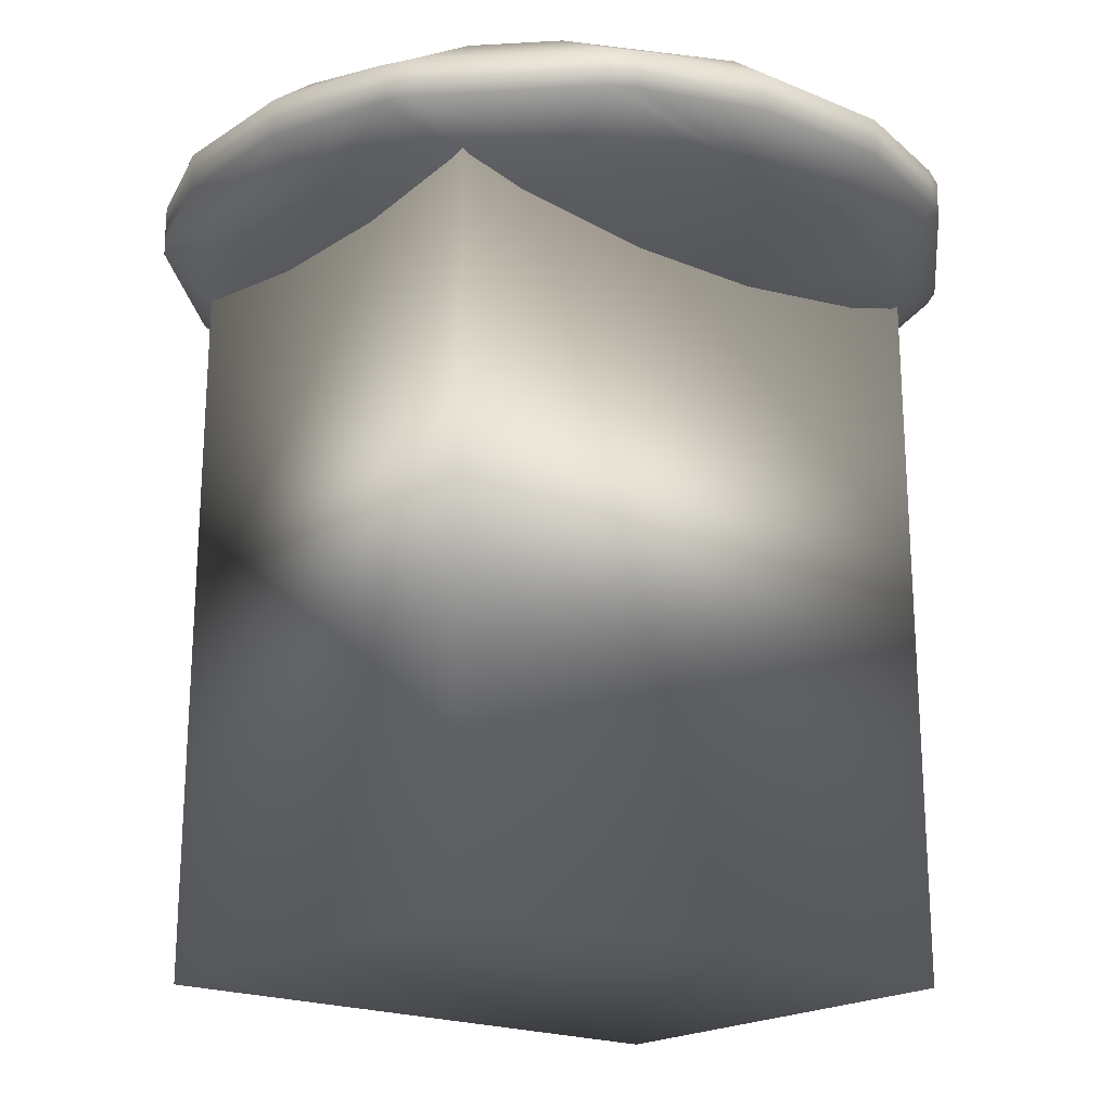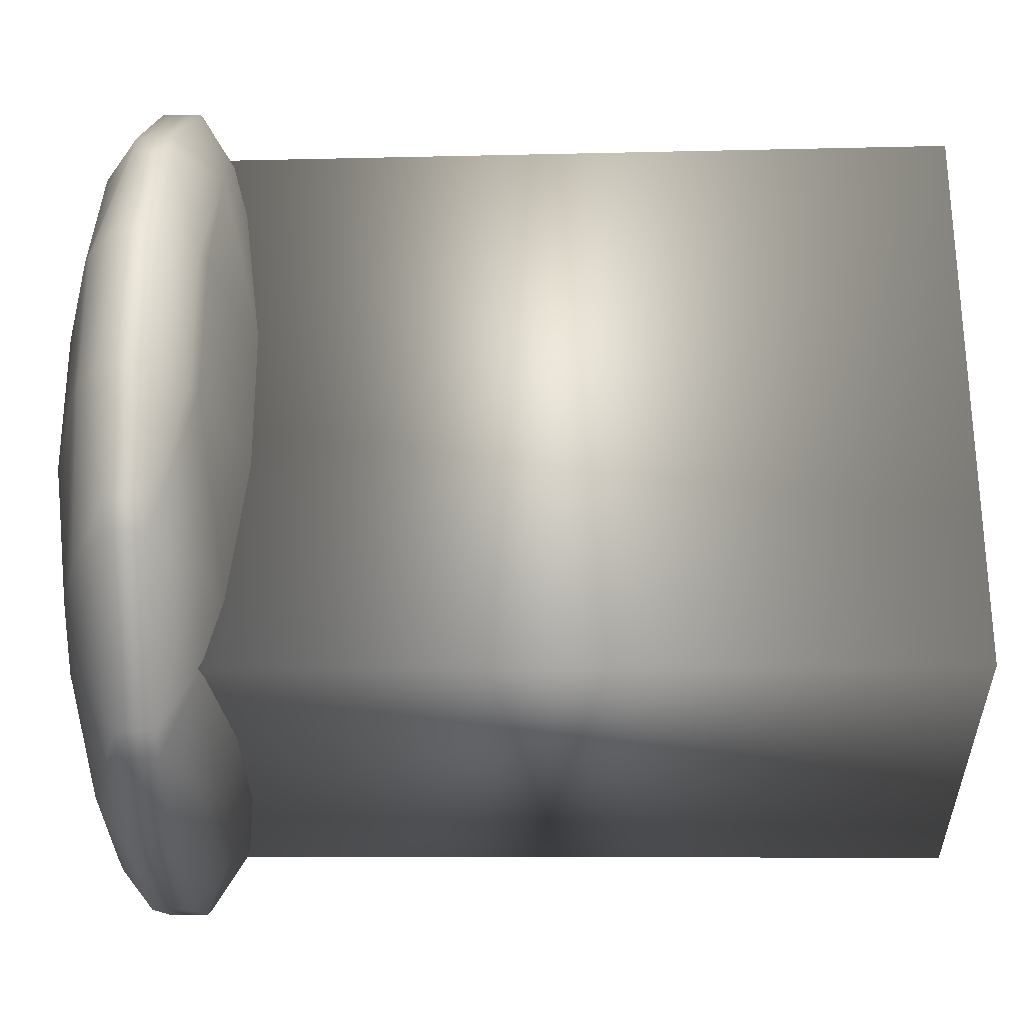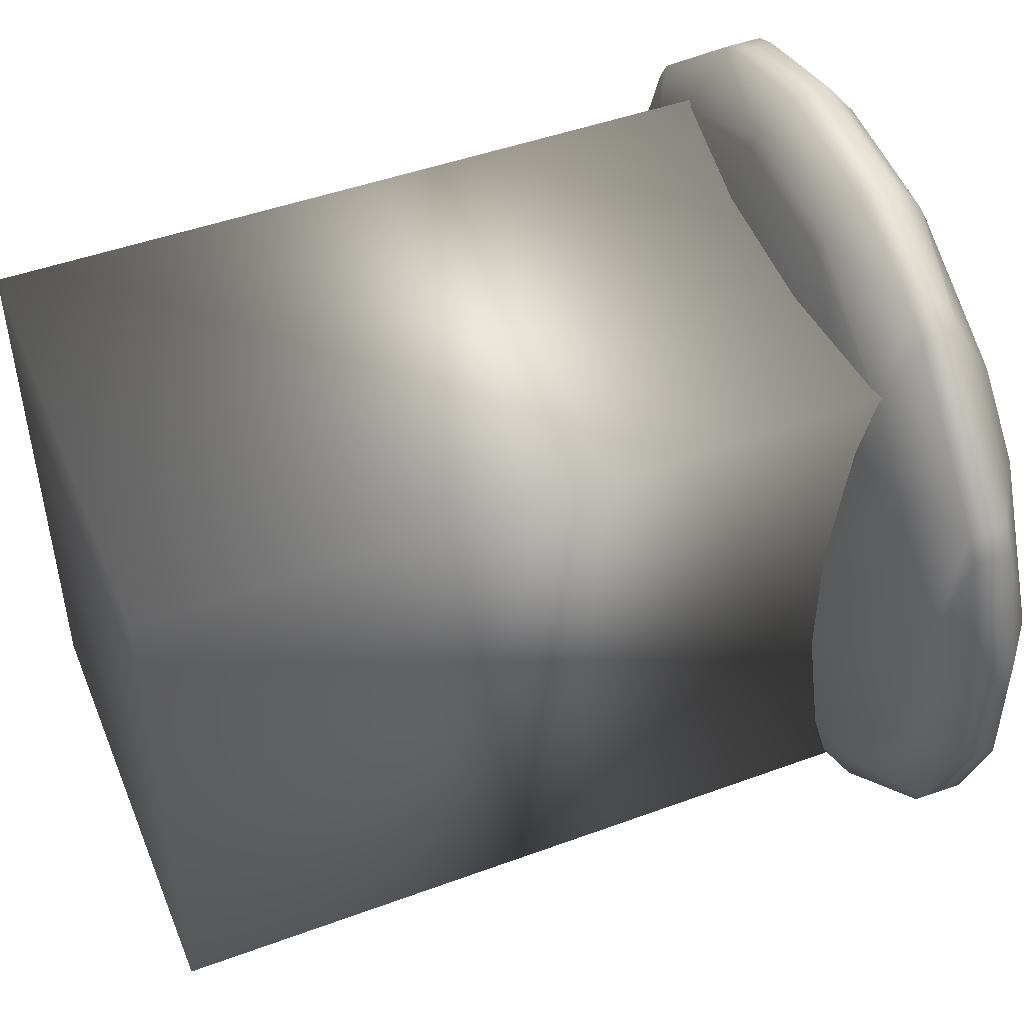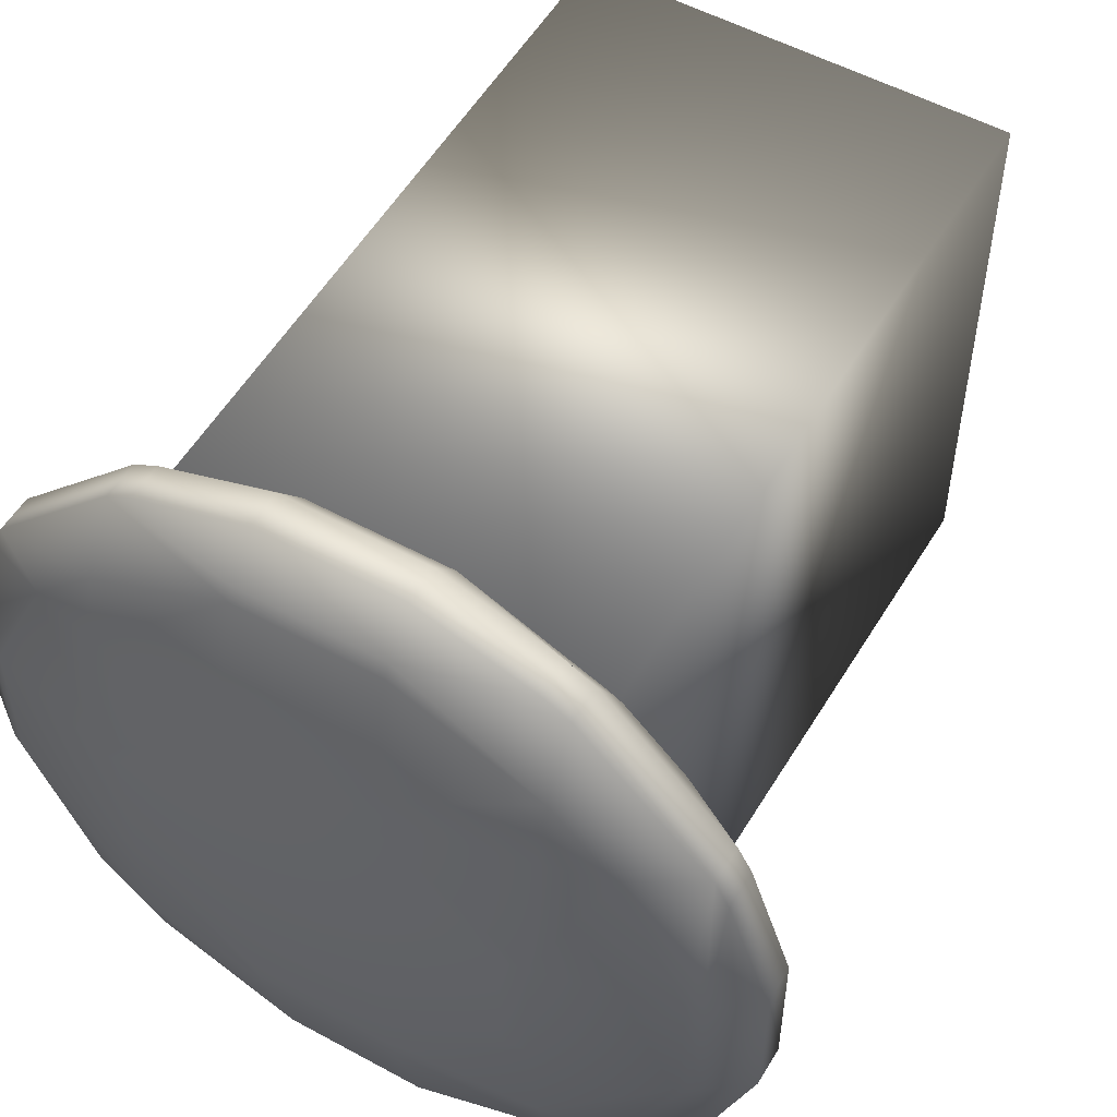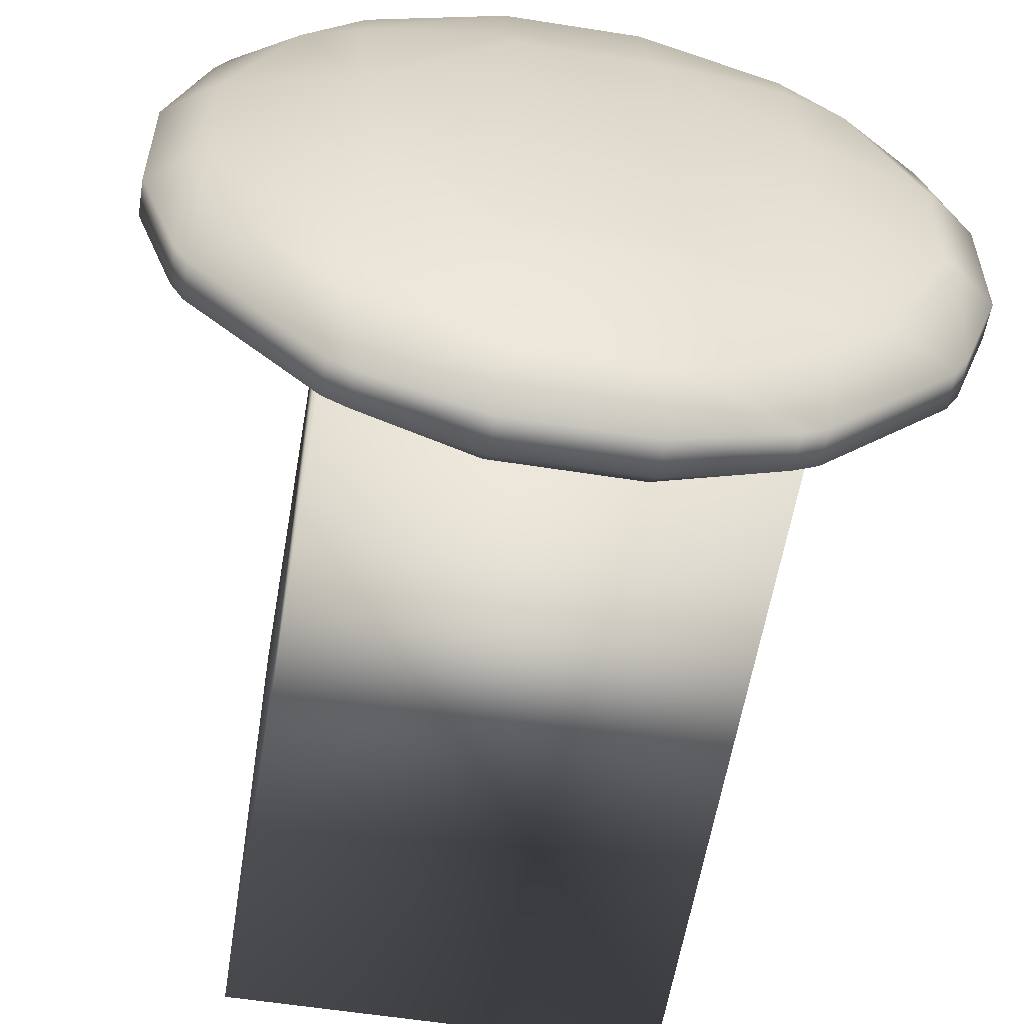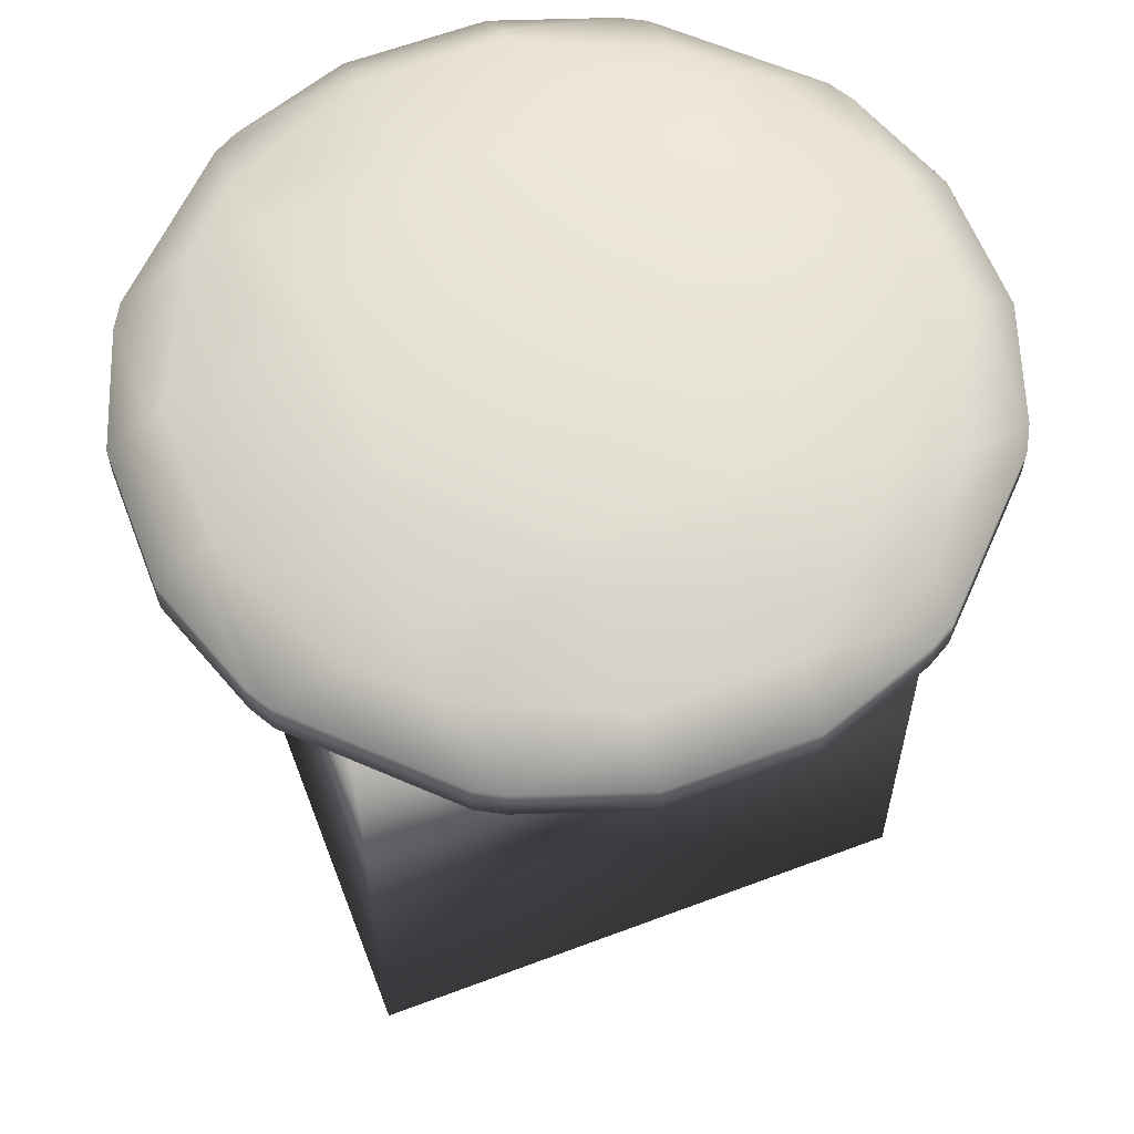
<metadata>
{"format":"obj","ext":"obj","renderer":"f3d","projection":"perspective","resolution":1024,"background":"white","views":[{"elev":-19.1,"azim":-128.8,"up":"+Y"},{"elev":-29.9,"azim":-88.9,"up":"+Z"},{"elev":50.5,"azim":68.5,"up":"+Z"},{"elev":53.4,"azim":-149.8,"up":"+Z"},{"elev":-56.8,"azim":170.6,"up":"+Z"},{"elev":61.3,"azim":69.0,"up":"+Y"}]}
</metadata>
<code>
o 融球.007
v 0.7792 1.745 -0.6862
v 0.7792 1.687 -0.9048
v 0.9978 1.687 -0.6862
v 0.7792 1.556 -1.135
v 1.228 1.556 -0.6862
v 0.7792 1.424 -1.135
v 1.228 1.424 -0.6862
v 1.276 1.424 -0.5995
v 1.276 1.556 -0.5995
v 1.419 1.424 -0.1891
v 1.419 1.556 -0.1891
v 1.276 1.316 -0.1891
v 1.276 1.316 0.308
v 1.419 1.424 0.308
v 1.276 1.424 0.7183
v 1.276 1.556 0.7183
v 1.419 1.556 0.308
v 1.276 1.664 0.308
v 1.276 1.664 -0.1891
v 1.228 1.687 0.308
v 1.228 1.687 -0.1891
v 0.7792 1.806 0.308
v 0.7792 1.806 -0.1891
v 0.6925 1.818 0.308
v 0.6925 1.818 -0.1891
v 0.2821 1.856 0.308
v 0.2821 1.856 -0.1891
v 0.2821 1.818 0.7183
v -0.215 1.856 0.308
v -0.215 1.818 0.7183
v -0.215 1.806 0.8051
v 0.2821 1.806 0.8051
v 0.2821 1.687 1.253
v -0.215 1.687 1.253
v -0.215 1.664 1.302
v 0.2821 1.664 1.302
v 0.2821 1.556 1.445
v -0.215 1.556 1.445
v -0.215 1.424 1.445
v 0.2821 1.424 1.445
v -0.215 1.316 1.302
v 0.2821 1.316 1.302
v 0.2821 1.293 1.253
v -0.215 1.293 1.253
v -0.215 1.175 0.8051
v 0.2821 1.175 0.8051
v 0.2821 1.162 0.7183
v -0.215 1.162 0.7183
v -0.215 1.124 0.308
v 0.2821 1.124 0.308
v 0.2821 1.124 -0.1891
v -0.215 1.124 -0.1891
v 0.2821 1.162 -0.5995
v -0.215 1.162 -0.5995
v -0.215 1.175 -0.6862
v 0.2821 1.175 -0.6862
v 0.2821 1.293 -1.135
v -0.215 1.293 -1.135
v -0.215 1.316 -1.183
v 0.2821 1.316 -1.183
v 0.2821 1.424 -1.326
v -0.215 1.424 -1.326
v 0.2821 1.556 -1.326
v -0.215 1.556 -1.326
v -0.215 1.664 -1.183
v 0.2821 1.664 -1.183
v 0.2821 1.687 -1.135
v -0.215 1.687 -1.135
v -0.215 1.806 -0.6862
v 0.2821 1.806 -0.6862
v 0.2821 1.818 -0.5995
v -0.215 1.818 -0.5995
v -0.215 1.856 -0.1891
v -0.6253 1.818 -0.1891
v -0.6253 1.818 0.308
v -0.7121 1.806 0.308
v -0.7121 1.806 -0.1891
v -1.16 1.687 0.308
v -1.16 1.687 -0.1891
v -1.209 1.664 0.308
v -1.209 1.664 -0.1891
v -1.209 1.556 -0.5995
v -1.16 1.556 -0.6862
v -0.9307 1.687 -0.6862
v -1.209 1.424 -0.5995
v -1.16 1.424 -0.6862
v -1.209 1.316 -0.1891
v -1.16 1.293 -0.1891
v -0.9307 1.293 -0.6862
v -0.7121 1.293 -0.9048
v -0.7121 1.424 -1.135
v -0.7121 1.235 -0.6862
v -1.209 1.316 0.308
v -1.16 1.293 0.308
v -0.7121 1.175 0.308
v -0.7121 1.175 -0.1891
v -0.7121 1.235 0.8051
v -0.9307 1.293 0.8051
v -0.6253 1.162 0.308
v -0.6253 1.162 -0.1891
v -1.209 1.424 0.7183
v -1.16 1.424 0.8051
v -1.209 1.556 0.7183
v -1.16 1.556 0.8051
v -0.7121 1.424 1.253
v -0.7121 1.556 1.253
v -0.6253 1.556 1.302
v -0.6253 1.424 1.302
v -1.352 1.424 0.308
v -1.352 1.556 0.308
v -1.352 1.424 -0.1891
v -1.352 1.556 -0.1891
v -0.7121 1.293 1.024
v -0.7121 1.556 -1.135
v -0.6253 1.424 -1.183
v -0.6253 1.556 -1.183
v -0.7121 1.687 -0.9048
v -0.7121 1.745 -0.6862
v -0.9307 1.687 0.8051
v -0.7121 1.745 0.8051
v -0.7121 1.687 1.024
v 0.6925 1.424 -1.183
v 0.6925 1.556 -1.183
v 0.7792 1.235 -0.6862
v 0.7792 1.293 -0.9048
v 0.9978 1.293 -0.6862
v 0.7792 1.175 -0.1891
v 1.228 1.293 -0.1891
v 0.7792 1.175 0.308
v 1.228 1.293 0.308
v 0.7792 1.235 0.8051
v 0.9978 1.293 0.8051
v 0.7792 1.293 1.024
v 0.7792 1.424 1.253
v 1.228 1.424 0.8051
v 0.7792 1.556 1.253
v 1.228 1.556 0.8051
v 0.7792 1.687 1.024
v 0.9978 1.687 0.8051
v 0.7792 1.745 0.8051
v 0.6925 1.424 1.302
v 0.6925 1.556 1.302
v 0.6925 1.162 -0.1891
v 0.6925 1.162 0.308
v -0.7322 -1.169 1.063
v -0.7172 1.615 1.043
v -0.7322 -1.169 -0.9443
v -0.7172 1.615 -0.9246
v 0.7994 -1.169 1.063
v 0.7843 1.615 1.043
v 0.7994 -1.169 -0.9443
v 0.7843 1.615 -0.9246
f 3 2 1
f 2 3 5 4
f 4 5 7 6
f 7 5 9 8
f 9 11 10 8
f 8 10 12
f 12 10 14 13
f 14 15 13
f 14 17 16 15
f 16 17 18
f 17 11 19 18
f 19 21 20 18
f 20 21 23 22
f 23 25 24 22
f 24 25 27 26
f 28 24 26
f 30 28 26 29
f 32 28 30 31
f 34 33 32 31
f 36 33 34 35
f 38 37 36 35
f 40 37 38 39
f 42 40 39 41
f 44 43 42 41
f 46 43 44 45
f 48 47 46 45
f 50 47 48 49
f 52 51 50 49
f 54 53 51 52
f 56 53 54 55
f 58 57 56 55
f 60 57 58 59
f 62 61 60 59
f 64 63 61 62
f 66 63 64 65
f 68 67 66 65
f 70 67 68 69
f 72 71 70 69
f 27 71 72 73
f 72 74 73
f 73 74 75 29
f 75 74 77 76
f 77 79 78 76
f 78 79 81 80
f 84 83 82 81
f 79 84 81
f 82 83 86 85
f 86 89 88 87
f 85 86 87
f 89 86 91 90
f 89 90 92
f 87 88 94 93
f 94 88 96 95
f 98 94 95 97
f 96 100 99 95
f 98 102 101 93
f 94 98 93
f 102 104 103 101
f 106 104 102 105
f 108 107 106 105
f 103 110 109 101
f 110 103 80
f 110 112 111 109
f 105 102 98 113
f 101 109 93
f 109 111 87 93
f 111 85 87
f 86 83 114 91
f 114 116 115 91
f 111 112 82 85
f 83 84 117 114
f 117 84 118
f 104 119 78 80
f 103 104 80
f 81 112 110 80
f 118 84 79 77
f 76 78 119 120
f 119 121 120
f 64 116 65
f 63 123 122 61
f 115 116 64 62
f 61 122 60
f 115 62 59
f 57 125 124 56
f 125 126 124
f 124 126 128 127
f 127 128 130 129
f 129 130 132 131
f 132 133 131
f 132 135 134 133
f 135 137 136 134
f 137 139 138 136
f 138 139 140
f 136 142 141 134
f 144 143 127 129
f 90 58 55 92
f 127 143 53 56
f 124 127 56
f 55 54 100 96
f 92 55 96
f 100 54 52
f 51 143 144 50
f 99 100 52 49
f 144 47 50
f 48 99 49
f 144 129 131 46
f 47 144 46
f 99 48 45 97
f 95 99 97
f 45 44 113 97
f 133 134 141 42
f 43 133 42
f 41 108 105 113
f 44 41 113
f 141 40 42
f 39 108 41
f 141 142 37 40
f 38 107 108 39
f 107 38 35
f 136 138 33 36
f 142 136 36
f 35 34 121 106
f 107 35 106
f 33 138 140 32
f 121 34 31 120
f 75 30 29
f 26 27 73 29
f 25 23 1 70
f 71 25 70
f 16 137 135 15
f 130 128 12 13
f 10 11 17 14
f 122 123 4 6
f 5 3 21 19
f 9 5 19
f 2 4 123 66
f 67 2 66
f 6 7 126 125
f 21 3 1 23
f 11 9 19
f 126 7 8 12
f 128 126 12
f 139 20 22 140
f 139 137 16 18
f 20 139 18
f 135 132 130 13
f 15 135 13
f 1 2 67 70
f 123 63 66
f 6 125 57 60
f 122 6 60
f 25 71 27
f 53 143 51
f 22 24 28 32
f 140 22 32
f 37 142 36
f 131 133 43 46
f 69 68 117 118
f 68 65 116 114
f 117 68 114
f 115 59 58 90
f 91 115 90
f 72 69 118 77
f 74 72 77
f 82 112 81
f 88 89 92 96
f 30 75 76 120
f 31 30 120
f 121 119 104 106
f 113 98 97
f 145 146 148 147
f 147 148 152 151
f 151 152 150 149
f 149 150 146 145
f 147 151 149 145
f 152 148 146 150

</code>
